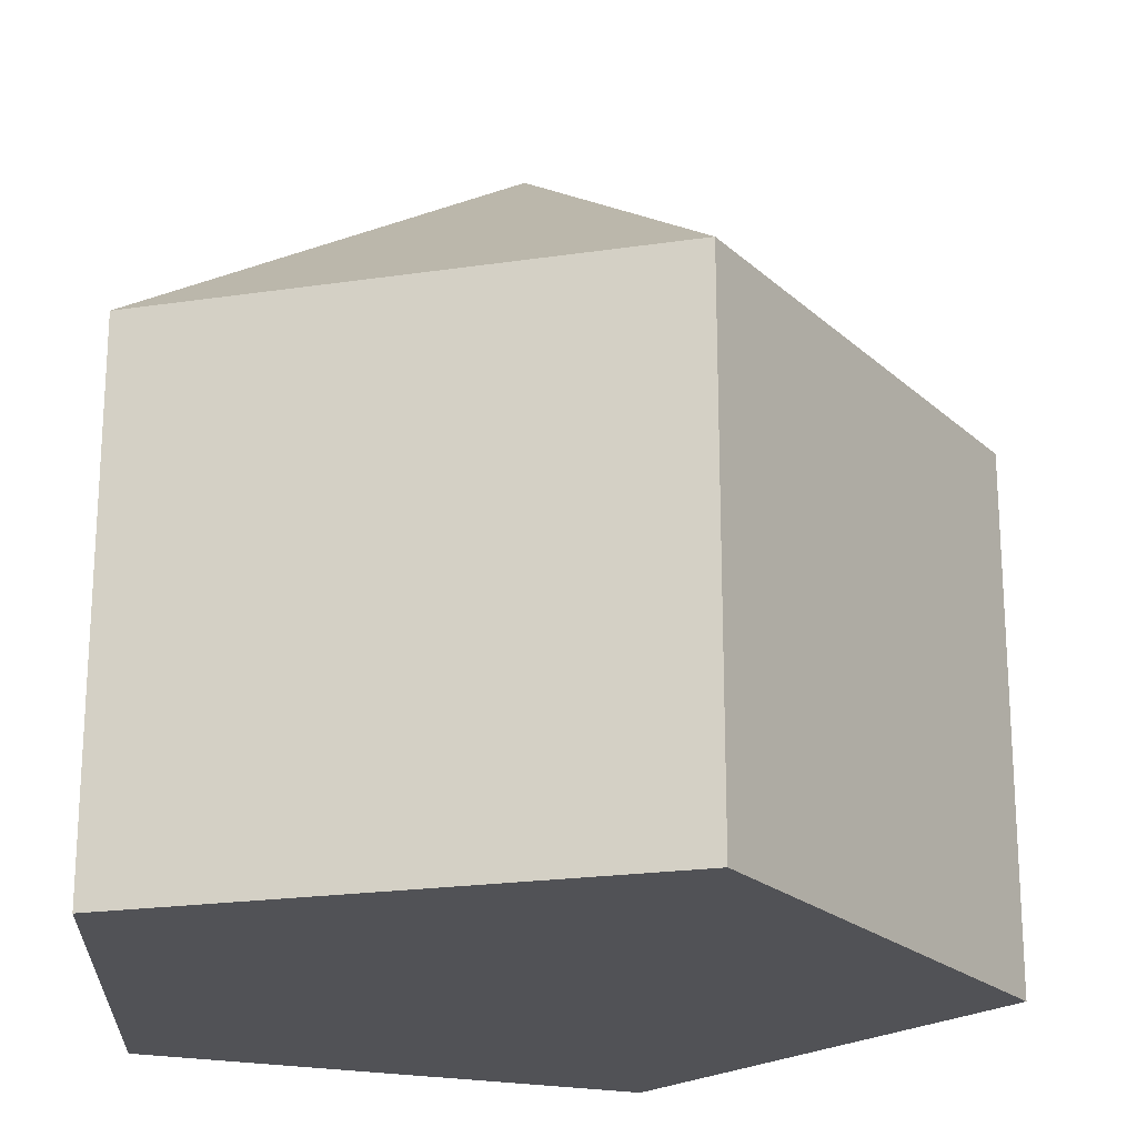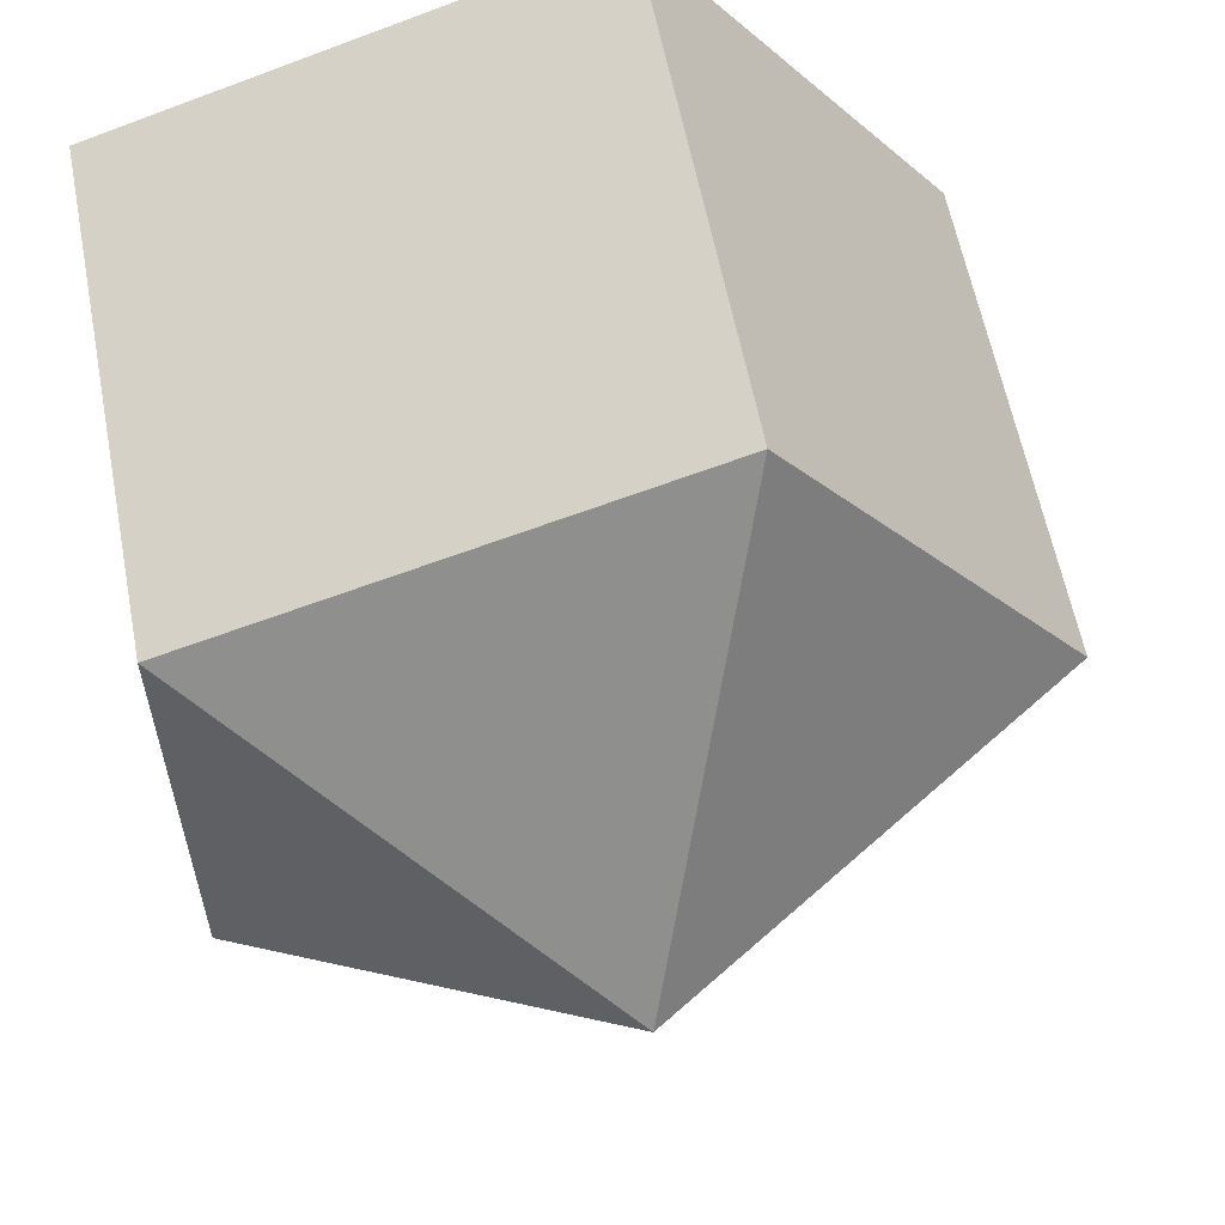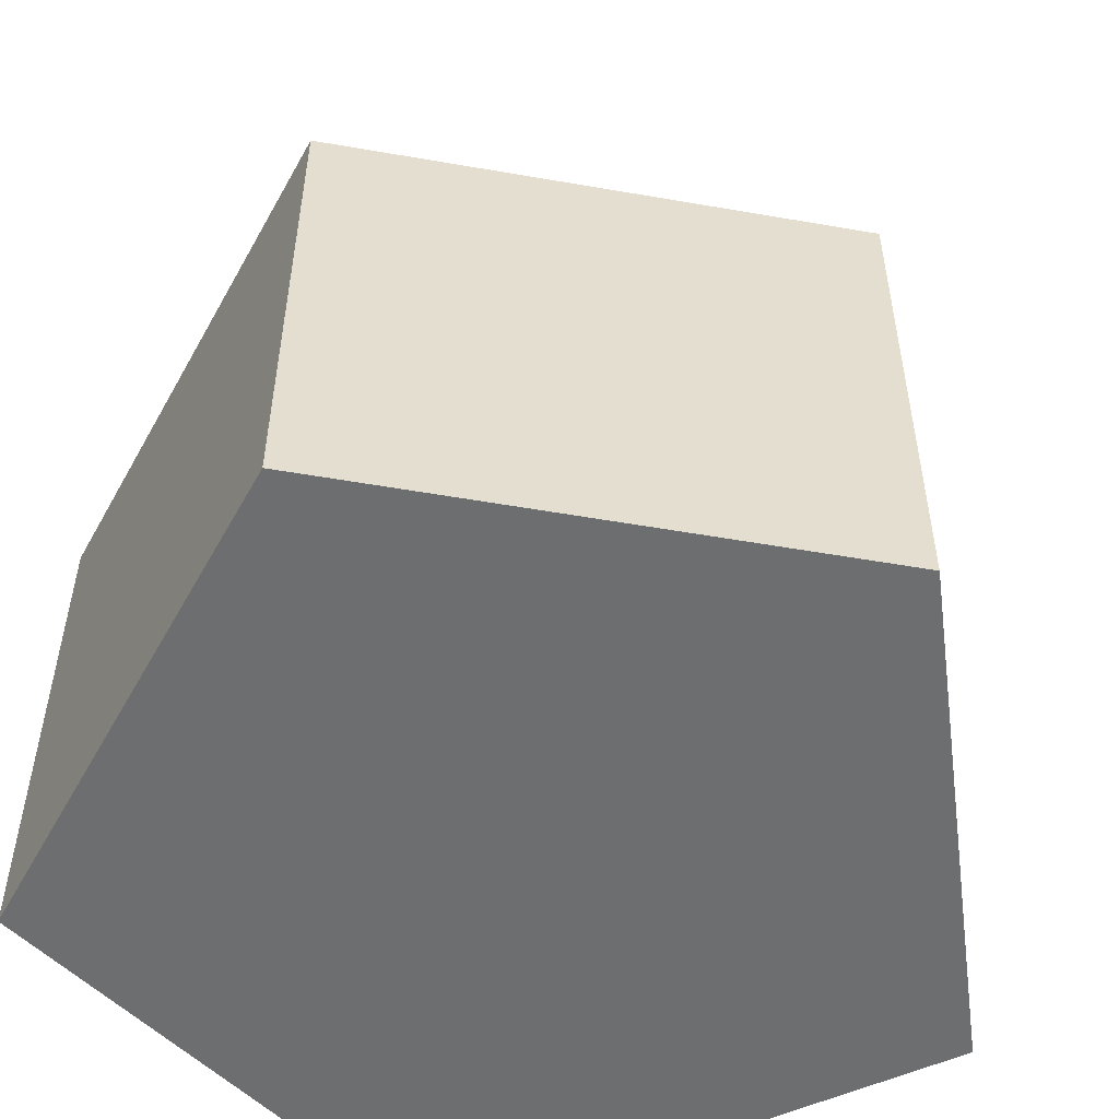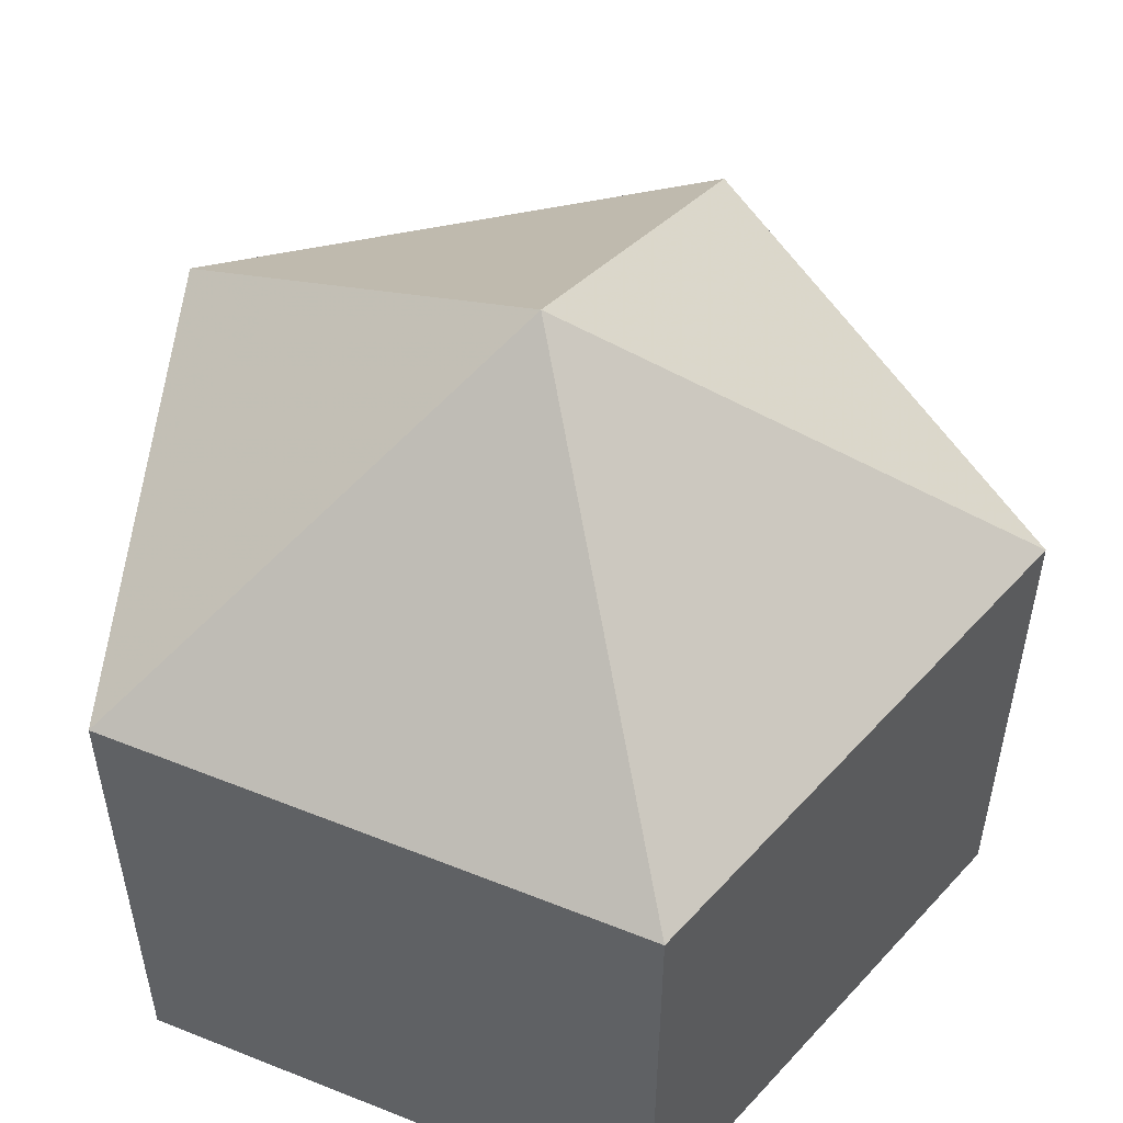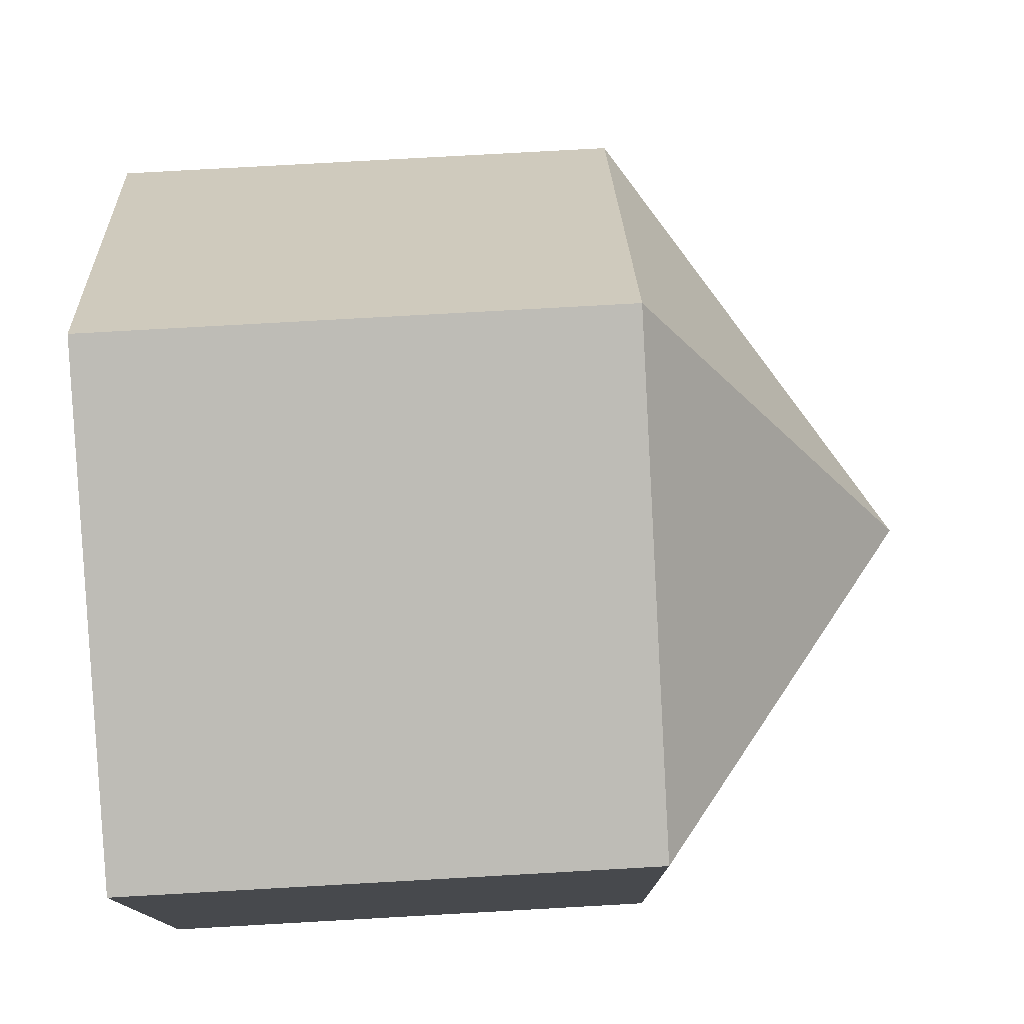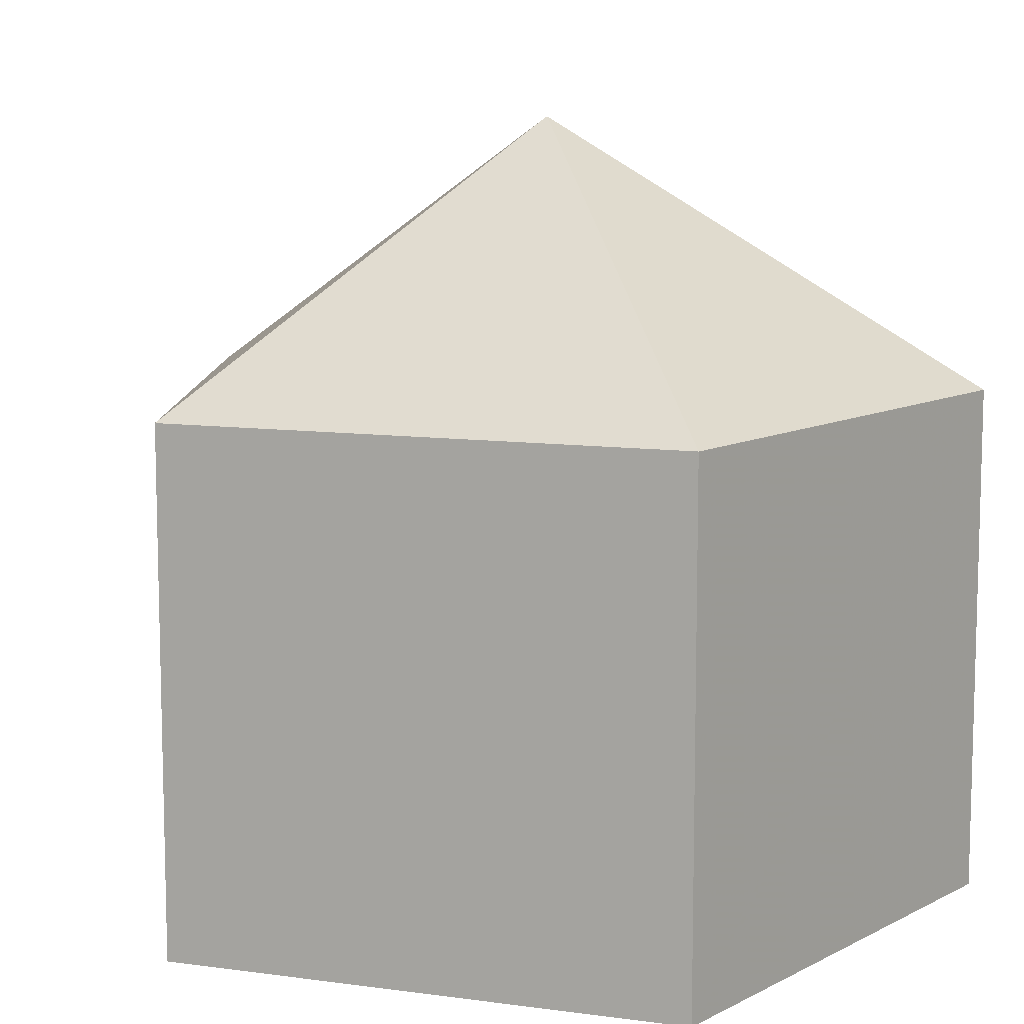
<metadata>
{"format":"obj","ext":"obj","renderer":"f3d","projection":"perspective","resolution":1024,"background":"white","views":[{"elev":-21.2,"azim":-3.1,"up":"+Z"},{"elev":59.8,"azim":-10.9,"up":"+Y"},{"elev":-54.2,"azim":43.5,"up":"+Z"},{"elev":53.7,"azim":-66.9,"up":"+Z"},{"elev":77.6,"azim":-93.2,"up":"+Y"},{"elev":10.0,"azim":145.5,"up":"+Z"}]}
</metadata>
<code>
v 0 0 1.207
v 0.6727 0 0
v 0.6727 0 0.7908
v 0.2079 -0.6398 0
v 0.2079 -0.6398 0.7908
v 0.2079 0.6398 0
v 0.2079 0.6398 0.7908
v -0.5442 -0.3954 0
v -0.5442 -0.3954 0.7908
v -0.5442 0.3954 0
v -0.5442 0.3954 0.7908
f 1 7 11
f 1 9 5
f 1 11 9
f 1 5 3
f 1 3 7
f 6 10 11 7
f 2 4 8 10 6
f 4 5 9 8
f 8 9 11 10
f 2 3 5 4
f 2 6 7 3

</code>
